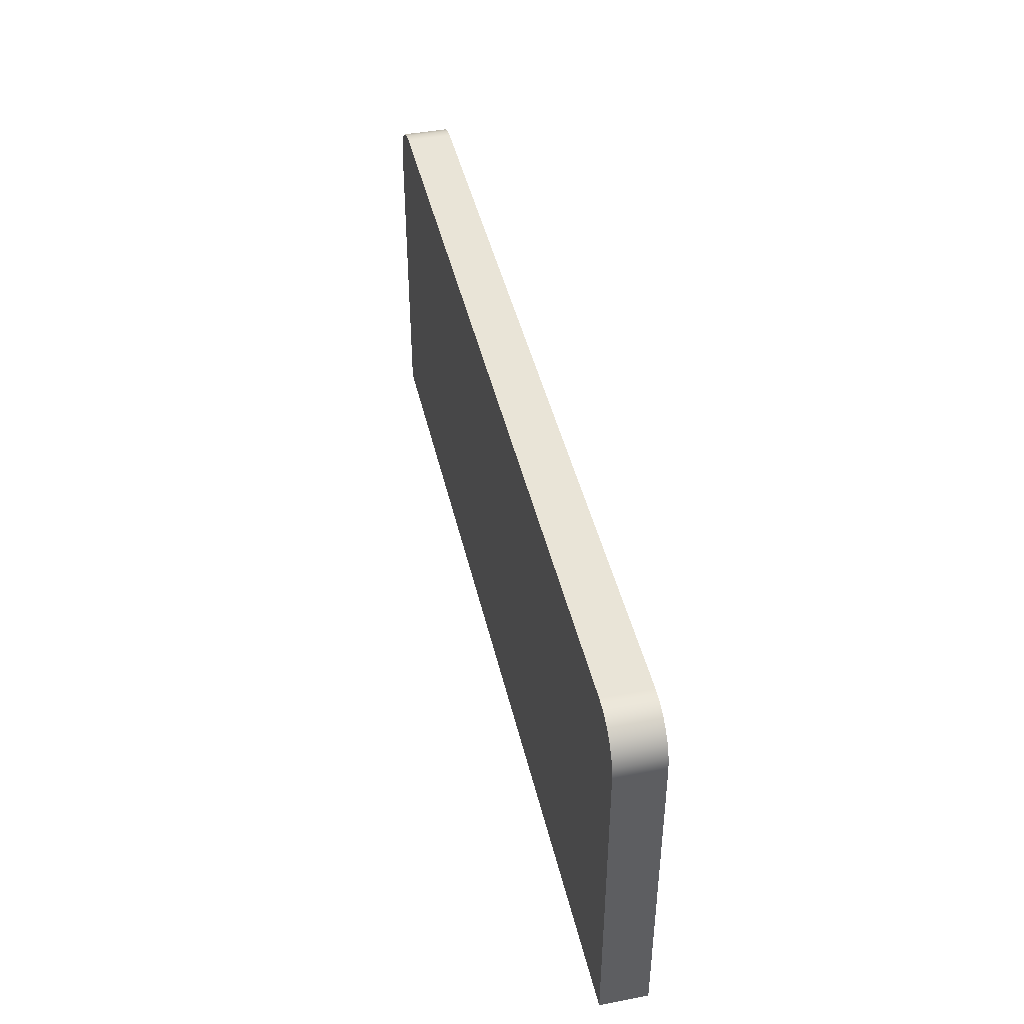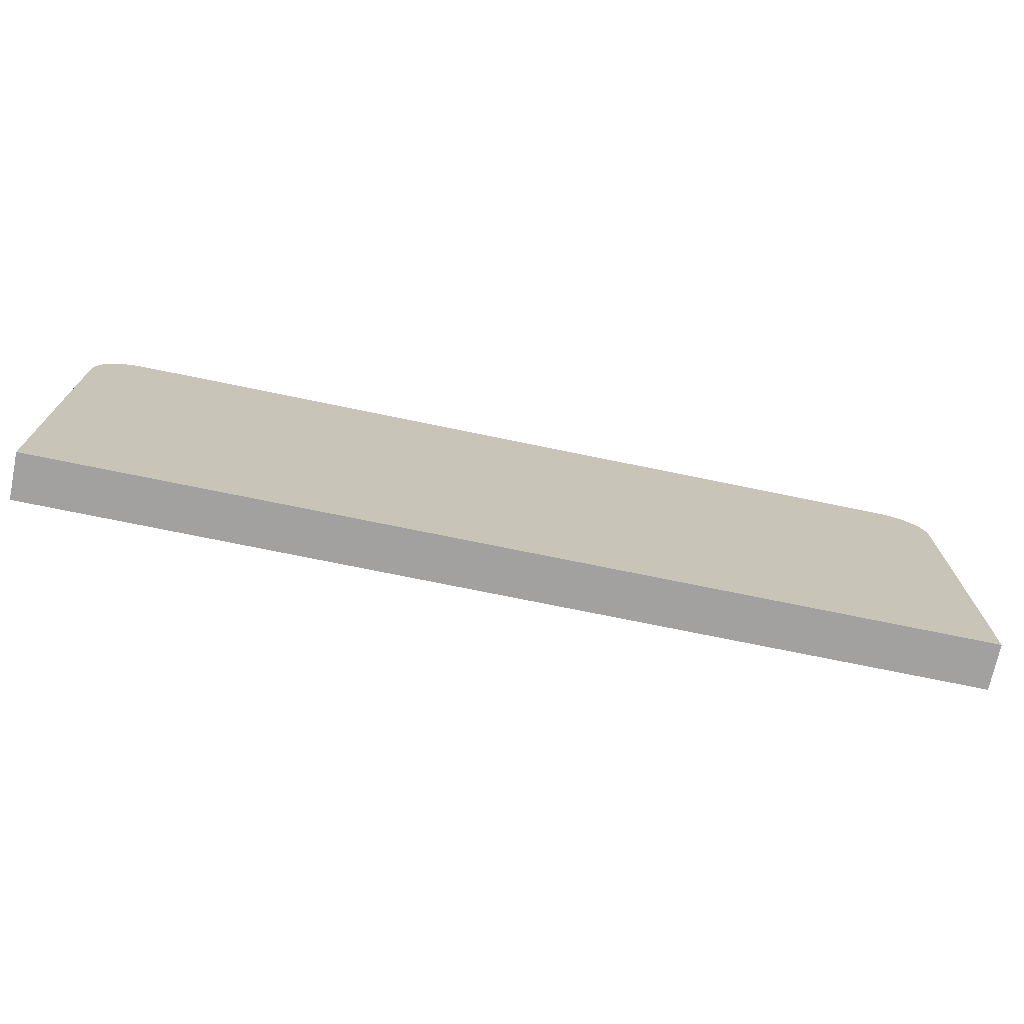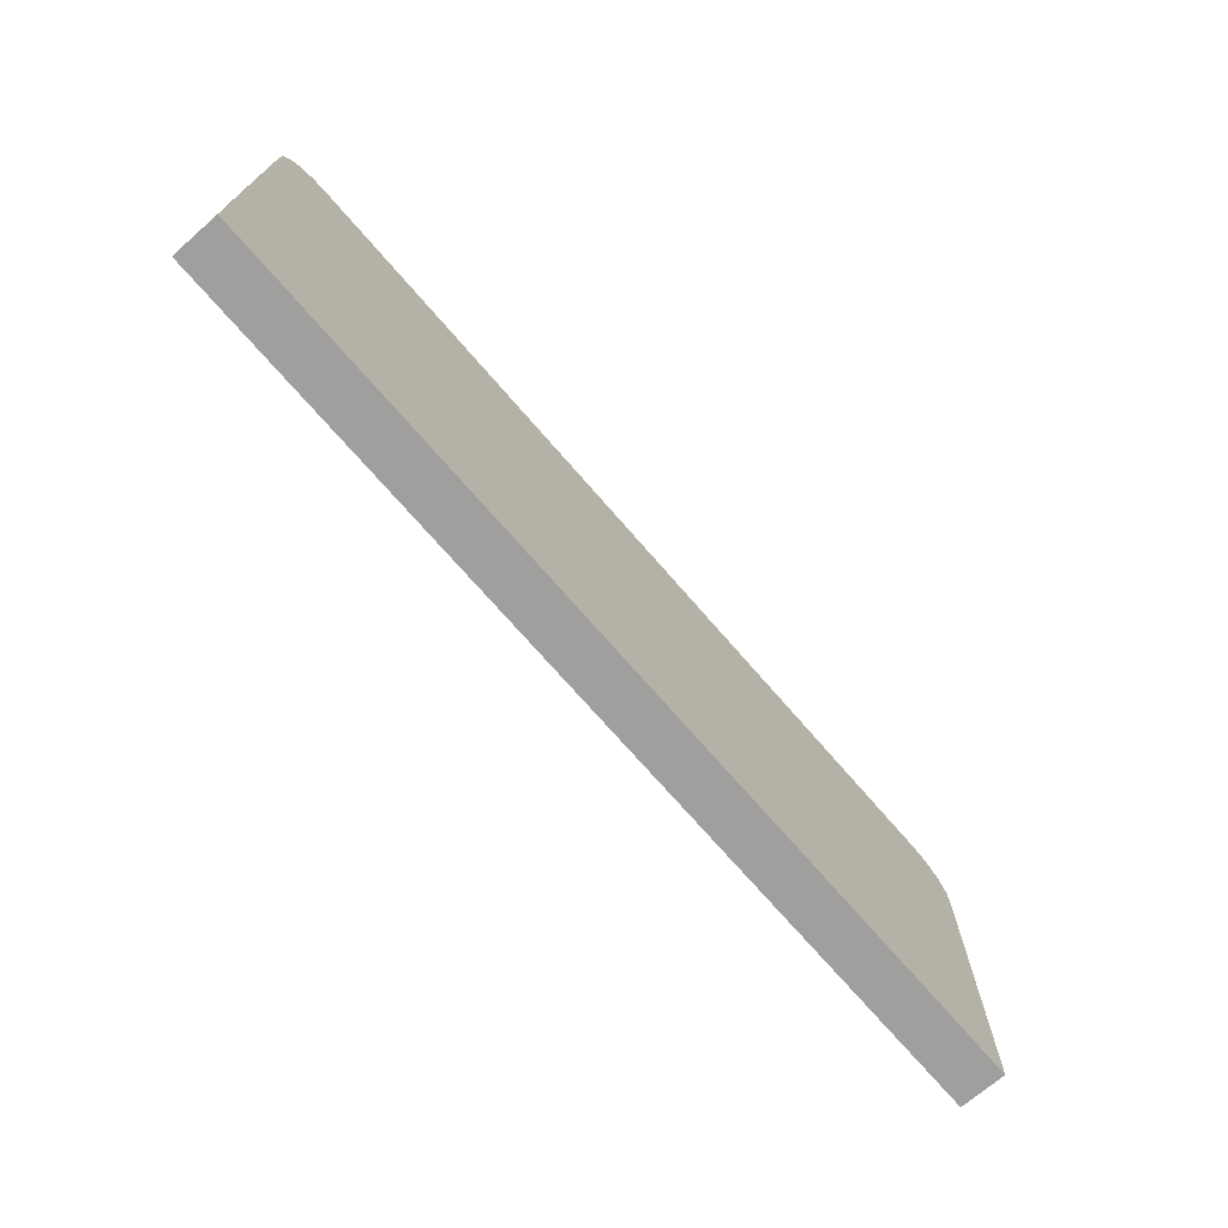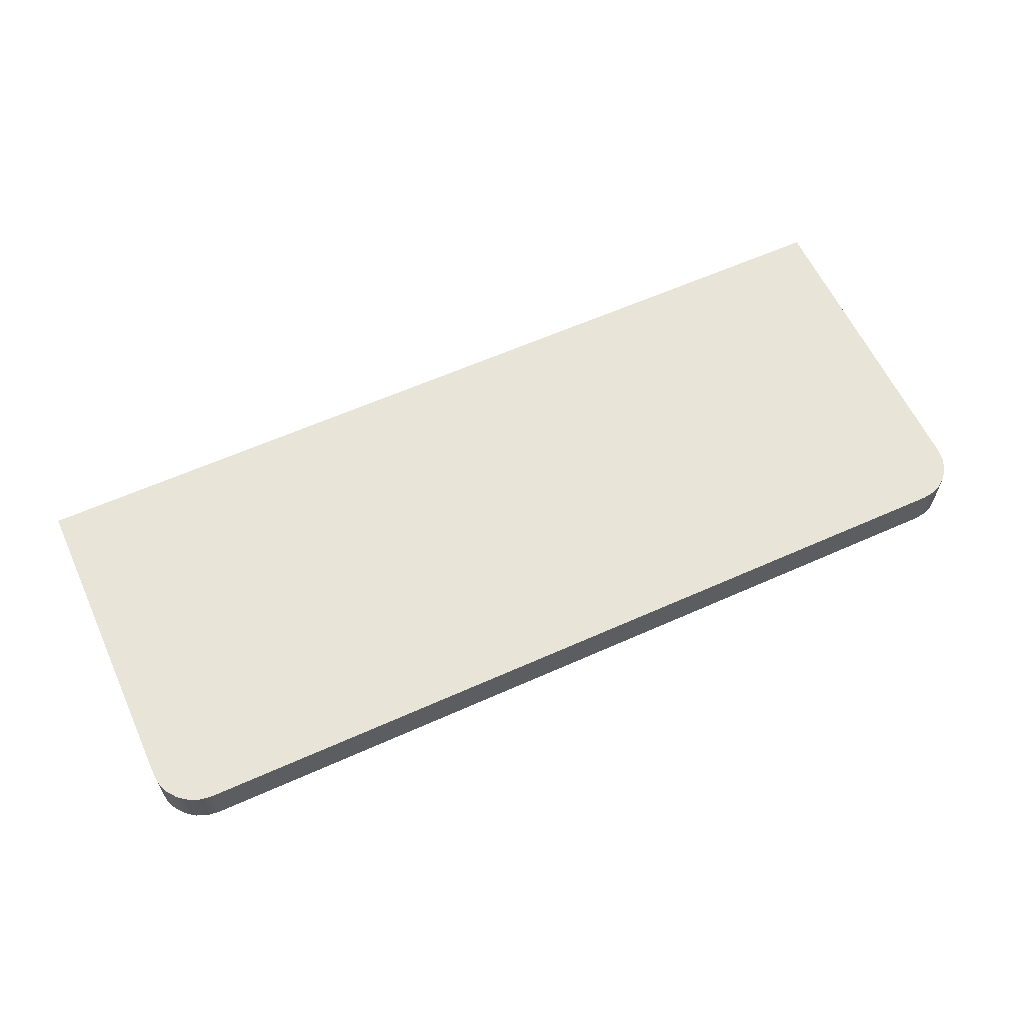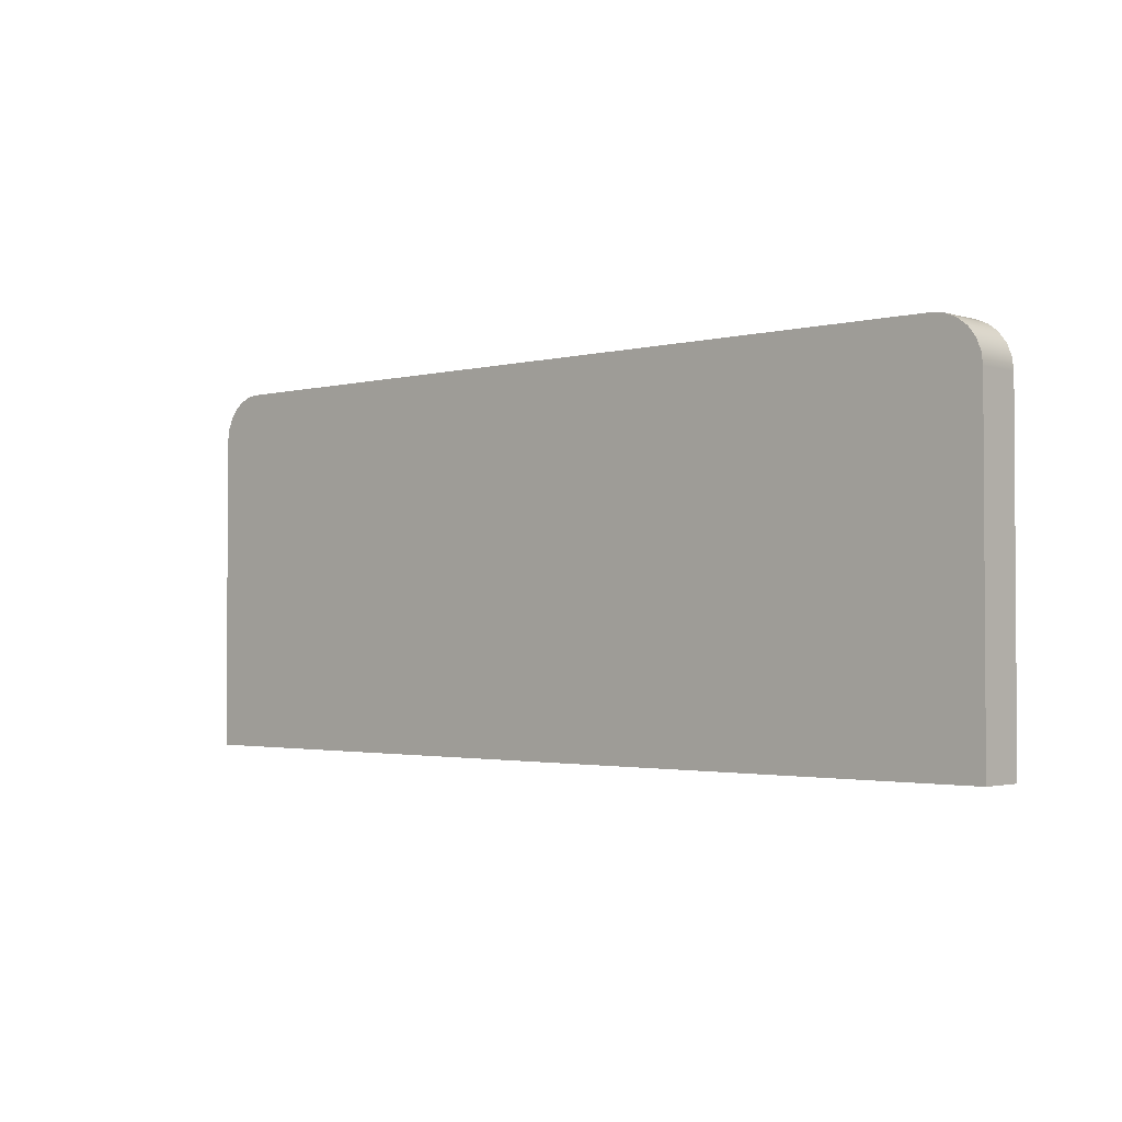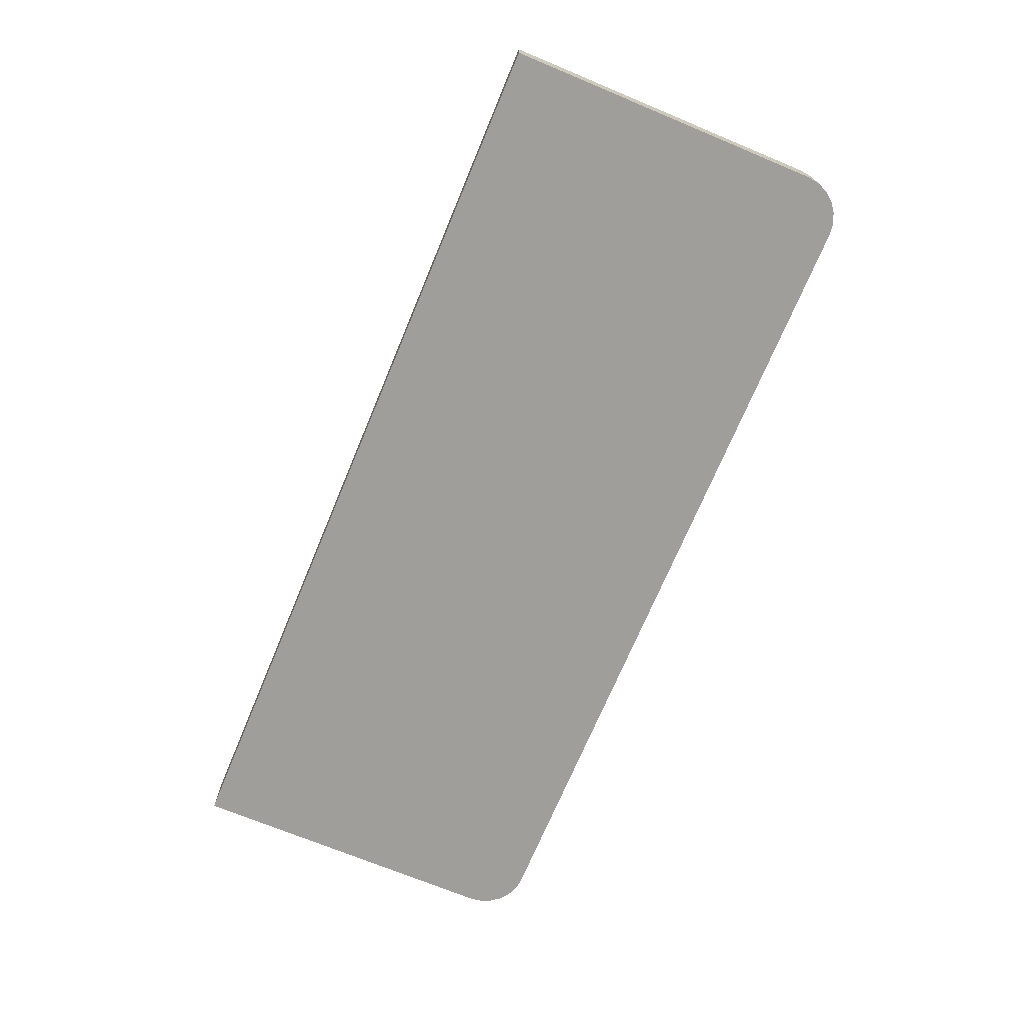
<metadata>
{"format":"obj","ext":"obj","renderer":"f3d","projection":"perspective","resolution":1024,"background":"white","views":[{"elev":43.3,"azim":77.3,"up":"+Z"},{"elev":-72.2,"azim":168.3,"up":"+Z"},{"elev":-71.4,"azim":130.8,"up":"+Z"},{"elev":60.5,"azim":-24.6,"up":"+Y"},{"elev":-2.1,"azim":42.5,"up":"+Z"},{"elev":-70.8,"azim":-112.6,"up":"+Y"}]}
</metadata>
<code>
v -4.5 0 2
v 4.5 0 2
v 4.5 0.5 2
v -4.5 0.5 2
v -5 0 1.5
v -4.983 0 1.629
v -4.933 0 1.75
v -4.854 0 1.854
v -4.75 0 1.933
v -4.629 0 1.983
v -4.5 0 2
v -4.5 0.5 2
v -4.629 0.5 1.983
v -4.75 0.5 1.933
v -4.854 0.5 1.854
v -4.933 0.5 1.75
v -4.983 0.5 1.629
v -5 0.5 1.5
v -5 0 -2
v 5 0 -2
v 5 0 1.5
v 4.983 0 1.629
v 4.933 0 1.75
v 4.854 0 1.854
v 4.75 0 1.933
v 4.629 0 1.983
v 4.5 0 2
v -4.5 0 2
v -4.629 0 1.983
v -4.75 0 1.933
v -4.854 0 1.854
v -4.933 0 1.75
v -4.983 0 1.629
v -5 0 1.5
v 5 0 -2
v -5 0 -2
v -5 0.5 -2
v 5 0.5 -2
v -5 0 -2
v -5 0 1.5
v -5 0.5 1.5
v -5 0.5 -2
v 5 0 1.5
v 5 0 -2
v 5 0.5 -2
v 5 0.5 1.5
v 4.5 0 2
v 4.629 0 1.983
v 4.75 0 1.933
v 4.854 0 1.854
v 4.933 0 1.75
v 4.983 0 1.629
v 5 0 1.5
v 5 0.5 1.5
v 4.983 0.5 1.629
v 4.933 0.5 1.75
v 4.854 0.5 1.854
v 4.75 0.5 1.933
v 4.629 0.5 1.983
v 4.5 0.5 2
v 5 0.5 -2
v -5 0.5 -2
v -5 0.5 1.5
v -4.983 0.5 1.629
v -4.933 0.5 1.75
v -4.854 0.5 1.854
v -4.75 0.5 1.933
v -4.629 0.5 1.983
v -4.5 0.5 2
v 4.5 0.5 2
v 4.629 0.5 1.983
v 4.75 0.5 1.933
v 4.854 0.5 1.854
v 4.933 0.5 1.75
v 4.983 0.5 1.629
v 5 0.5 1.5
f 1 2 4
f 4 2 3
f 18 5 17
f 17 5 6
f 17 6 16
f 16 6 7
f 16 7 15
f 15 7 8
f 15 8 14
f 14 8 9
f 14 9 13
f 13 9 10
f 13 10 12
f 12 10 11
f 19 20 34
f 34 20 21
f 34 21 28
f 28 21 27
f 27 21 22
f 27 22 23
f 23 24 27
f 27 24 25
f 27 25 26
f 29 30 28
f 28 30 31
f 28 31 32
f 32 33 28
f 28 33 34
f 35 36 38
f 38 36 37
f 39 40 42
f 42 40 41
f 43 44 46
f 46 44 45
f 60 47 59
f 59 47 48
f 59 48 58
f 58 48 49
f 58 49 57
f 57 49 50
f 57 50 56
f 56 50 51
f 56 51 55
f 55 51 52
f 55 52 54
f 54 52 53
f 61 62 76
f 76 62 63
f 76 63 70
f 70 63 69
f 69 63 64
f 69 64 65
f 65 66 69
f 69 66 67
f 69 67 68
f 71 72 70
f 70 72 73
f 70 73 74
f 74 75 70
f 70 75 76

</code>
